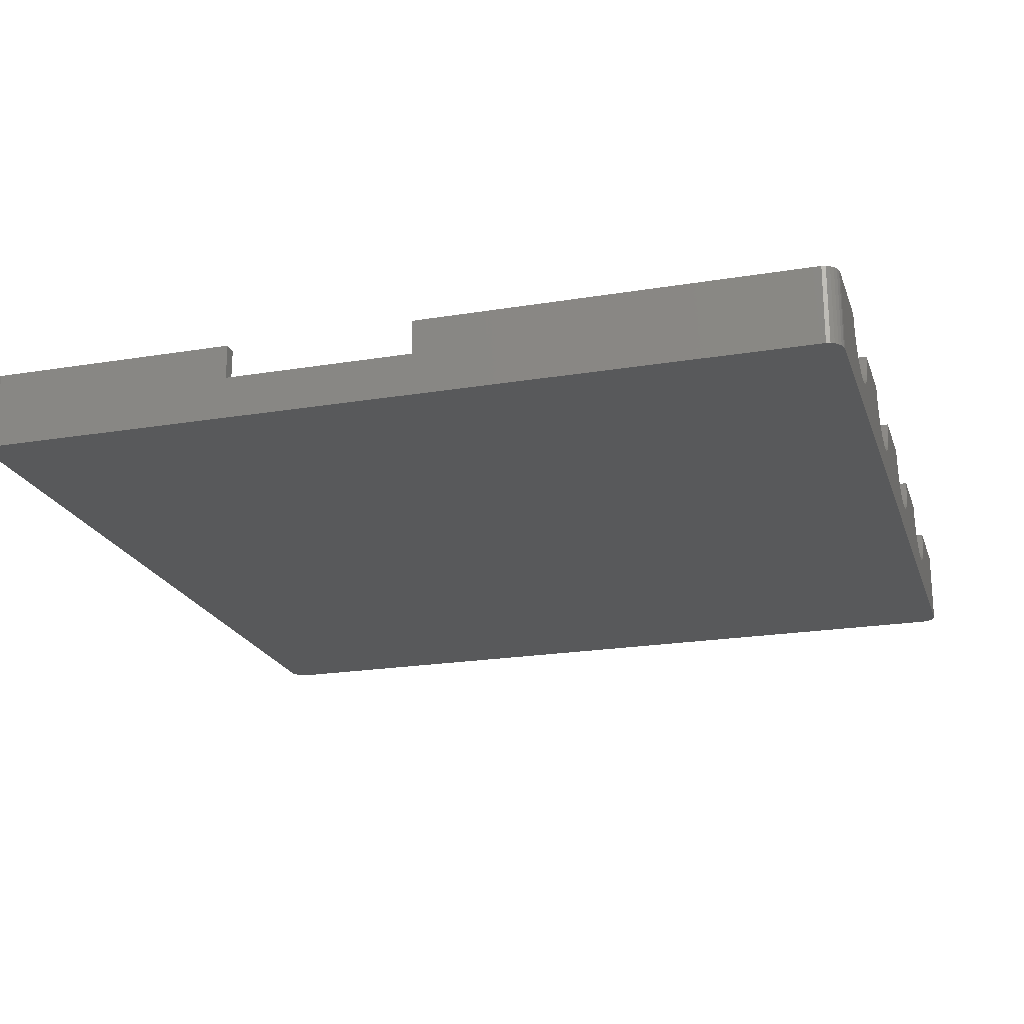
<metadata>
{"format":"stl","ext":"stl","renderer":"f3d","projection":"perspective","resolution":1024,"background":"white","views":[{"elev":-21.1,"azim":16.5,"up":"+Z"}]}
</metadata>
<code>
# stl→obj: 452 verts, 900 faces
v 1.759 99.99 0
v 1.291 99.87 9.25
v 1.759 99.99 9.25
v 1.291 99.87 0
v 0 98 0
v 0 81.8 5.1
v 0 98 9.25
v 0 72 5.1
v 0 2 0
v 0 2 9.25
v 0 72 9.25
v 0 81.8 9.25
v 102.8 1.071 9.25
v 102.9 1.521 0
v 102.9 1.521 9.25
v 102.8 1.071 0
v 0.05812 98.48 0
v 0.2291 98.93 9.25
v 0.2291 98.93 0
v 0.05812 98.48 9.25
v 0.503 99.33 9.25
v 0.503 99.33 0
v 0.8639 99.65 0
v 0.8639 99.65 9.25
v 103 12.68 9.25
v 103 2 9.25
v 103 12.68 8.889
v 103 33.68 9.25
v 103 24.32 9.25
v 103 33.68 8.889
v 103 54.68 9.25
v 103 45.32 9.25
v 103 54.68 8.889
v 103 75.68 9.25
v 103 66.32 9.25
v 103 75.68 8.889
v 103 87.32 8.889
v 103 98 9.25
v 103 87.32 9.25
v 103 87.06 7.692
v 103 98 0
v 103 86.57 6.575
v 103 85.85 5.586
v 103 84.94 4.767
v 103 83.88 4.156
v 103 82.72 3.778
v 103 81.5 3.65
v 103 80.28 3.778
v 103 66.32 8.889
v 103 75.94 7.692
v 103 66.06 7.692
v 103 76.43 6.575
v 103 65.57 6.575
v 103 77.15 5.586
v 103 64.85 5.586
v 103 78.06 4.767
v 103 63.94 4.767
v 103 79.12 4.156
v 103 62.88 4.156
v 103 61.72 3.778
v 103 60.5 3.65
v 103 45.32 8.889
v 103 54.94 7.692
v 103 45.06 7.692
v 103 55.43 6.575
v 103 44.57 6.575
v 103 56.15 5.586
v 103 43.85 5.586
v 103 57.06 4.767
v 103 42.94 4.767
v 103 58.12 4.156
v 103 41.88 4.156
v 103 59.28 3.778
v 103 40.72 3.778
v 103 39.5 3.65
v 103 24.32 8.889
v 103 33.94 7.692
v 103 24.06 7.692
v 103 34.43 6.575
v 103 23.57 6.575
v 103 35.15 5.586
v 103 22.85 5.586
v 103 36.06 4.767
v 103 21.94 4.767
v 103 37.12 4.156
v 103 20.88 4.156
v 103 38.28 3.778
v 103 19.72 3.778
v 103 2 0
v 103 18.5 3.65
v 103 12.94 7.692
v 103 13.43 6.575
v 103 14.15 5.586
v 103 15.06 4.767
v 103 17.28 3.778
v 103 16.12 4.156
v 0.503 0.6738 0
v 0.8639 0.354 9.25
v 0.503 0.6738 9.25
v 0.8639 0.354 0
v 101.7 0.13 0
v 102.1 0.354 9.25
v 101.7 0.13 9.25
v 102.1 0.354 0
v 101.2 0.01458 0
v 101.2 0.01458 9.25
v 101.2 99.99 9.25
v 54.4 99.99 5.1
v 54.4 99.99 9.25
v 101.2 99.99 0
v 31.5 99.99 5.1
v 31.5 99.99 9.25
v 102.9 98.48 9.25
v 102.8 98.93 0
v 102.8 98.93 9.25
v 102.9 98.48 0
v 1.291 0.13 9.25
v 1.291 0.13 0
v 102.1 99.65 0
v 101.7 99.87 9.25
v 102.1 99.65 9.25
v 101.7 99.87 0
v 0.2291 1.071 0
v 0.05812 1.521 9.25
v 0.05812 1.521 0
v 0.2291 1.071 9.25
v 1.759 0.01458 9.25
v 31.5 0.01458 5.1
v 31.5 0.01458 9.25
v 1.759 0.01458 0
v 54.4 0.01458 5.1
v 54.4 0.01458 9.25
v 102.5 0.6738 9.25
v 102.5 0.6738 0
v 102.5 99.33 0
v 102.5 99.33 9.25
v 99.74 98.49 1.5
v 100.2 98.37 9.25
v 99.74 98.49 9.25
v 100.2 98.37 1.5
v 100.6 1.854 1.5
v 100.2 1.63 9.25
v 100.6 1.854 9.25
v 100.2 1.63 1.5
v 3.259 98.49 9.25
v 31.5 98.49 5.1
v 31.5 98.49 9.25
v 3.259 98.49 1.5
v 54.4 98.49 5.1
v 54.4 98.49 9.25
v 99.74 1.515 9.25
v 54.4 1.515 5.1
v 54.4 1.515 9.25
v 3.259 1.515 1.5
v 99.74 1.515 1.5
v 31.5 1.515 5.1
v 3.259 1.515 9.25
v 31.5 1.515 9.25
v 101.4 96.98 1.5
v 101.3 97.43 9.25
v 101.3 97.43 1.5
v 101.4 96.98 9.25
v 2.003 97.83 1.5
v 2.364 98.15 9.25
v 2.003 97.83 9.25
v 2.364 98.15 1.5
v 2.791 98.37 1.5
v 2.791 98.37 9.25
v 101.4 3.021 1.5
v 101.5 3.5 9.25
v 101.5 3.5 1.5
v 101.4 3.021 9.25
v 101.5 96.5 1.5
v 101.5 96.5 9.25
v 100.6 98.15 1.5
v 101 97.83 9.25
v 100.6 98.15 9.25
v 101 97.83 1.5
v 2.364 1.854 1.5
v 2.003 2.174 9.25
v 2.364 1.854 9.25
v 2.003 2.174 1.5
v 101.5 22.85 5.586
v 101.5 26.5 5.6
v 101.5 26.5 1.5
v 101.5 23.57 6.575
v 101.5 24.06 7.692
v 101.5 26.5 6.265
v 101.5 26.5 9.235
v 101.5 24.32 8.889
v 101.5 21.94 4.767
v 101.5 20.88 4.156
v 101.5 19.72 3.778
v 101.5 18.5 3.65
v 101.5 17.28 3.778
v 101.5 16.12 4.156
v 101.5 15.06 4.767
v 101.5 14.15 5.586
v 101.5 13.43 6.575
v 101.5 12.94 7.692
v 101.5 12.68 8.889
v 101.5 12.68 9.25
v 101.5 31.5 6.265
v 101.5 31.5 5.6
v 101.5 43.85 5.586
v 101.5 47.5 5.6
v 101.5 47.5 1.5
v 101.5 44.57 6.575
v 101.5 45.06 7.692
v 101.5 47.5 6.265
v 101.5 47.5 9.235
v 101.5 45.32 8.889
v 101.5 42.94 4.767
v 101.5 41.88 4.156
v 101.5 40.72 3.778
v 101.5 39.5 3.65
v 101.5 31.5 1.5
v 101.5 38.28 3.778
v 101.5 37.12 4.156
v 101.5 36.06 4.767
v 101.5 35.15 5.586
v 101.5 34.43 6.575
v 101.5 33.94 7.692
v 101.5 31.5 9.235
v 101.5 33.68 8.889
v 101.5 33.68 9.25
v 101.5 24.32 9.25
v 101.5 52.5 6.265
v 101.5 52.5 5.6
v 101.5 64.85 5.586
v 101.5 68.5 5.6
v 101.5 68.5 1.5
v 101.5 65.57 6.575
v 101.5 66.06 7.692
v 101.5 68.5 6.265
v 101.5 68.5 9.235
v 101.5 66.32 8.889
v 101.5 63.94 4.767
v 101.5 62.88 4.156
v 101.5 61.72 3.778
v 101.5 60.5 3.65
v 101.5 52.5 1.5
v 101.5 59.28 3.778
v 101.5 58.12 4.156
v 101.5 57.06 4.767
v 101.5 56.15 5.586
v 101.5 55.43 6.575
v 101.5 54.94 7.692
v 101.5 52.5 9.235
v 101.5 54.68 8.889
v 101.5 54.68 9.25
v 101.5 45.32 9.25
v 101.5 73.5 6.265
v 101.5 73.5 5.6
v 101.5 87.06 7.692
v 101.5 87.32 8.889
v 101.5 86.57 6.575
v 101.5 85.85 5.586
v 101.5 84.94 4.767
v 101.5 83.88 4.156
v 101.5 82.72 3.778
v 101.5 81.5 3.65
v 101.5 73.5 1.5
v 101.5 80.28 3.778
v 101.5 79.12 4.156
v 101.5 78.06 4.767
v 101.5 77.15 5.586
v 101.5 76.43 6.575
v 101.5 75.94 7.692
v 101.5 73.5 9.235
v 101.5 75.68 8.889
v 101.5 75.68 9.25
v 101.5 66.32 9.25
v 101.5 87.32 9.25
v 1.729 2.571 1.5
v 1.729 2.571 9.25
v 1.5 96.5 9.25
v 1.558 96.98 1.5
v 1.558 96.98 9.25
v 1.5 96.5 1.5
v 101 2.174 1.5
v 101.3 2.571 9.25
v 101.3 2.571 1.5
v 101 2.174 9.25
v 1.5 7 6.265
v 1.5 12 5.6
v 1.5 12 6.265
v 1.5 7 5.6
v 1.5 72 9.25
v 1.5 12 9.235
v 1.5 7 9.235
v 1.5 3.5 9.25
v 1.5 3.5 1.5
v 1.5 7 1.5
v 1.5 88 6.265
v 1.5 93 5.6
v 1.5 93 6.265
v 1.5 88 5.6
v 1.5 93 9.235
v 1.5 88 9.235
v 1.5 81.8 9.25
v 1.5 81.8 5.1
v 1.5 88 1.5
v 1.5 72 5.1
v 1.5 12 1.5
v 1.5 93 1.5
v 6.48 12 1.5
v 6.48 88 1.5
v 96.52 73.5 1.5
v 96.52 68.5 1.5
v 96.52 52.5 1.5
v 96.52 47.5 1.5
v 6.48 93 1.5
v 1.729 97.43 1.5
v 96.52 31.5 1.5
v 96.52 26.5 1.5
v 6.48 7 1.5
v 2.791 1.63 1.5
v 1.558 3.021 1.5
v 1.558 3.021 9.25
v 1.729 97.43 9.25
v 2.791 1.63 9.25
v 6.48 10.25 5.6
v 6.48 7 5.6
v 6.48 10.25 4.5
v 6.48 12 4.5
v 2.25 12 5.6
v 2.25 10.25 5.6
v 2.25 12 4.5
v 6.48 89.75 4.5
v 6.48 93 5.6
v 6.48 89.75 5.6
v 6.48 88 4.5
v 2.25 89.75 5.6
v 2.25 88 5.6
v 2.25 88 4.5
v 100.8 31.5 5.6
v 100.8 26.5 5.6
v 96.52 31.5 4.5
v 96.52 26.5 4.5
v 100.8 31.5 4.5
v 100.8 26.5 4.5
v 100.8 52.5 5.6
v 100.8 47.5 5.6
v 96.52 52.5 4.5
v 96.52 47.5 4.5
v 100.8 52.5 4.5
v 100.8 47.5 4.5
v 100.8 73.5 5.6
v 100.8 68.5 5.6
v 96.52 73.5 4.5
v 96.52 68.5 4.5
v 100.8 73.5 4.5
v 100.8 68.5 4.5
v 2.25 10.25 4.5
v 2.25 89.75 4.5
v 1.868 7 9.204
v 1.868 12 9.204
v 3 7 7.75
v 2.919 12 7.263
v 3 12 7.75
v 2.919 7 7.263
v 2.684 12 6.829
v 2.684 7 6.829
v 2.32 7 9.006
v 2.32 12 9.006
v 2.684 7 8.671
v 2.919 7 8.237
v 2.32 7 6.494
v 1.868 7 6.296
v 2.684 12 8.671
v 2.919 12 8.237
v 2.32 12 6.494
v 1.868 12 6.296
v 1.868 88 9.204
v 1.868 93 9.204
v 3 88 7.75
v 2.919 93 7.263
v 3 93 7.75
v 2.919 88 7.263
v 2.684 93 6.829
v 2.684 88 6.829
v 2.32 88 9.006
v 2.32 93 9.006
v 2.684 88 8.671
v 2.919 88 8.237
v 2.32 88 6.494
v 1.868 88 6.296
v 2.684 93 8.671
v 2.32 93 6.494
v 2.919 93 8.237
v 1.868 93 6.296
v 101.4 31.5 9.245
v 101.4 26.5 9.245
v 100.9 31.5 9.124
v 100.9 26.5 9.124
v 100.5 26.5 8.854
v 100.2 26.5 8.464
v 100 26.5 7.997
v 100 26.5 7.503
v 100.2 26.5 7.036
v 100.5 26.5 6.646
v 100.9 26.5 6.376
v 101.4 26.5 6.255
v 100 31.5 7.997
v 100 31.5 7.503
v 100.9 31.5 6.376
v 100.5 31.5 6.646
v 100.5 31.5 8.854
v 100.2 31.5 8.464
v 101.4 31.5 6.255
v 100.2 31.5 7.036
v 100.9 47.5 9.124
v 101.4 47.5 9.245
v 100.5 47.5 8.854
v 100.2 47.5 8.464
v 100 47.5 7.997
v 100 47.5 7.503
v 100.2 47.5 7.036
v 100.5 47.5 6.646
v 100.9 47.5 6.376
v 101.4 47.5 6.255
v 101.4 52.5 9.245
v 101.4 52.5 6.255
v 100.9 52.5 6.376
v 100 52.5 7.503
v 100.2 52.5 7.036
v 100.9 52.5 9.124
v 100.5 52.5 6.646
v 100.5 52.5 8.854
v 100.2 52.5 8.464
v 100 52.5 7.997
v 100.9 68.5 9.124
v 101.4 68.5 9.245
v 100.5 68.5 8.854
v 100.2 68.5 8.464
v 100 68.5 7.997
v 100 68.5 7.503
v 100.2 68.5 7.036
v 100.5 68.5 6.646
v 100.9 68.5 6.376
v 101.4 68.5 6.255
v 100.9 73.5 9.124
v 101.4 73.5 9.245
v 100.5 73.5 8.854
v 100.2 73.5 8.464
v 100 73.5 7.997
v 100 73.5 7.503
v 100.2 73.5 7.036
v 100.5 73.5 6.646
v 100.9 73.5 6.376
v 101.4 73.5 6.255
f 1 2 3
f 2 1 4
f 5 6 7
f 5 8 6
f 9 8 5
f 10 8 9
f 8 10 11
f 7 6 12
f 13 14 15
f 14 13 16
f 17 18 19
f 18 17 20
f 19 21 22
f 21 19 18
f 23 21 24
f 21 23 22
f 25 26 27
f 28 29 30
f 31 32 33
f 34 35 36
f 37 38 39
f 40 38 37
f 38 40 41
f 42 41 40
f 43 41 42
f 44 41 43
f 45 41 44
f 46 41 45
f 47 41 46
f 48 41 47
f 49 36 35
f 36 49 50
f 51 50 49
f 50 51 52
f 53 52 51
f 52 53 54
f 55 54 53
f 54 55 56
f 57 56 55
f 56 57 58
f 59 58 57
f 58 59 48
f 60 48 59
f 48 60 41
f 61 41 60
f 62 33 32
f 33 62 63
f 64 63 62
f 63 64 65
f 66 65 64
f 65 66 67
f 68 67 66
f 67 68 69
f 70 69 68
f 69 70 71
f 72 71 70
f 71 72 73
f 74 73 72
f 73 74 61
f 75 61 74
f 61 75 41
f 76 30 29
f 30 76 77
f 78 77 76
f 77 78 79
f 80 79 78
f 79 80 81
f 82 81 80
f 81 82 83
f 84 83 82
f 83 84 85
f 86 85 84
f 85 86 87
f 88 87 86
f 87 88 75
f 89 75 88
f 89 88 90
f 26 91 27
f 89 91 26
f 91 89 92
f 92 89 93
f 93 89 94
f 75 89 41
f 95 89 90
f 96 89 95
f 94 89 96
f 97 98 99
f 98 97 100
f 101 102 103
f 102 101 104
f 105 103 106
f 103 105 101
f 107 108 109
f 1 108 110
f 110 108 107
f 111 3 112
f 111 1 3
f 108 1 111
f 113 114 115
f 114 113 116
f 100 117 98
f 117 100 118
f 119 120 121
f 120 119 122
f 123 124 125
f 124 123 126
f 4 24 2
f 24 4 23
f 127 128 129
f 128 130 131
f 130 128 127
f 131 106 132
f 105 131 130
f 131 105 106
f 118 127 117
f 127 118 130
f 104 133 102
f 133 104 134
f 15 89 26
f 89 15 14
f 133 16 13
f 16 133 134
f 125 10 9
f 10 125 124
f 135 121 136
f 121 135 119
f 5 20 17
f 20 5 7
f 115 135 136
f 135 115 114
f 97 126 123
f 126 97 99
f 105 89 14
f 9 89 105
f 105 14 16
f 89 9 41
f 105 16 134
f 41 110 116
f 105 134 104
f 116 110 114
f 105 104 101
f 114 110 135
f 135 110 119
f 119 110 122
f 9 105 130
f 5 41 9
f 9 130 118
f 41 5 110
f 9 118 100
f 110 5 1
f 9 100 97
f 1 5 4
f 9 97 123
f 4 5 23
f 9 123 125
f 23 5 22
f 22 5 19
f 19 5 17
f 38 116 113
f 116 38 41
f 122 107 120
f 107 122 110
f 137 138 139
f 138 137 140
f 141 142 143
f 142 141 144
f 145 146 147
f 146 148 149
f 148 146 145
f 149 139 150
f 149 137 139
f 137 149 148
f 151 152 153
f 154 152 155
f 155 152 151
f 156 157 158
f 156 154 157
f 152 154 156
f 159 160 161
f 160 159 162
f 163 164 165
f 164 163 166
f 167 145 168
f 145 167 148
f 169 170 171
f 170 169 172
f 173 162 159
f 162 173 174
f 175 176 177
f 176 175 178
f 179 180 181
f 180 179 182
f 183 184 185
f 186 184 183
f 187 188 186
f 189 187 190
f 188 187 189
f 184 186 188
f 185 191 183
f 185 192 191
f 185 193 192
f 185 194 193
f 185 195 194
f 171 195 185
f 171 196 195
f 171 197 196
f 171 198 197
f 171 199 198
f 171 200 199
f 170 200 171
f 200 170 201
f 201 170 202
f 184 203 204
f 203 184 188
f 205 206 207
f 208 206 205
f 209 210 208
f 211 209 212
f 210 209 211
f 206 208 210
f 207 213 205
f 207 214 213
f 207 215 214
f 207 216 215
f 217 216 207
f 216 217 218
f 217 219 218
f 217 220 219
f 217 221 220
f 204 221 217
f 221 204 222
f 203 222 204
f 222 203 223
f 224 223 203
f 223 224 225
f 225 224 226
f 189 226 224
f 189 227 226
f 227 189 190
f 206 228 229
f 228 206 210
f 230 231 232
f 233 231 230
f 234 235 233
f 236 234 237
f 235 234 236
f 231 233 235
f 232 238 230
f 232 239 238
f 232 240 239
f 232 241 240
f 242 241 232
f 241 242 243
f 242 244 243
f 242 245 244
f 242 246 245
f 229 246 242
f 246 229 247
f 228 247 229
f 247 228 248
f 249 248 228
f 248 249 250
f 250 249 251
f 211 251 249
f 211 252 251
f 252 211 212
f 231 253 254
f 253 231 235
f 255 174 173
f 174 255 256
f 173 257 255
f 173 258 257
f 173 259 258
f 173 260 259
f 173 261 260
f 173 262 261
f 263 262 173
f 262 263 264
f 263 265 264
f 263 266 265
f 263 267 266
f 254 267 263
f 267 254 268
f 253 268 254
f 268 253 269
f 270 269 253
f 269 270 271
f 271 270 272
f 236 272 270
f 236 273 272
f 273 236 237
f 174 256 274
f 180 275 276
f 275 180 182
f 277 278 279
f 278 277 280
f 140 177 138
f 177 140 175
f 281 282 283
f 282 281 284
f 285 286 287
f 286 285 288
f 287 289 290
f 289 291 290
f 292 285 291
f 285 292 288
f 292 291 289
f 293 288 292
f 288 293 294
f 295 296 297
f 296 295 298
f 297 277 299
f 277 300 299
f 301 295 300
f 302 295 301
f 301 300 277
f 295 302 298
f 298 302 303
f 304 303 302
f 289 287 304
f 286 304 287
f 305 304 286
f 304 305 303
f 296 277 297
f 277 296 280
f 280 296 306
f 303 307 308
f 307 303 305
f 137 173 159
f 137 159 161
f 137 161 178
f 137 178 175
f 137 175 140
f 173 137 309
f 173 309 263
f 308 310 309
f 310 308 311
f 311 308 312
f 307 312 308
f 308 309 313
f 137 313 309
f 148 313 137
f 280 148 167
f 280 167 166
f 280 166 163
f 280 163 314
f 280 314 278
f 148 280 313
f 313 280 306
f 310 242 232
f 242 310 311
f 312 217 207
f 217 312 315
f 316 171 185
f 155 171 316
f 171 155 169
f 169 155 283
f 283 155 281
f 281 155 141
f 141 155 144
f 312 307 315
f 315 307 316
f 317 316 307
f 316 317 155
f 317 154 155
f 293 154 317
f 154 293 318
f 318 293 179
f 179 293 182
f 182 293 275
f 293 317 294
f 275 293 319
f 320 293 292
f 293 320 319
f 279 314 321
f 314 279 278
f 144 151 142
f 151 144 155
f 166 168 164
f 168 166 167
f 281 143 284
f 143 281 141
f 161 176 178
f 176 161 160
f 276 319 320
f 319 276 275
f 321 163 165
f 163 321 314
f 283 172 169
f 172 283 282
f 318 181 322
f 181 318 179
f 154 322 157
f 322 154 318
f 63 250 33
f 250 63 248
f 238 59 57
f 59 238 239
f 65 248 63
f 248 65 247
f 241 73 61
f 73 241 243
f 230 57 55
f 57 230 238
f 240 61 60
f 61 240 241
f 233 51 234
f 51 233 53
f 237 35 273
f 35 237 49
f 33 251 31
f 251 33 250
f 245 67 69
f 67 245 246
f 230 53 233
f 53 230 55
f 234 49 237
f 49 234 51
f 244 69 71
f 69 244 245
f 239 60 59
f 60 239 240
f 243 71 73
f 71 243 244
f 67 247 65
f 247 67 246
f 50 271 36
f 271 50 269
f 259 45 44
f 45 259 260
f 52 269 50
f 269 52 268
f 262 48 47
f 48 262 264
f 258 44 43
f 44 258 259
f 261 47 46
f 47 261 262
f 257 40 255
f 40 257 42
f 256 39 274
f 39 256 37
f 36 272 34
f 272 36 271
f 266 54 56
f 54 266 267
f 258 42 257
f 42 258 43
f 255 37 256
f 37 255 40
f 265 56 58
f 56 265 266
f 260 46 45
f 46 260 261
f 264 58 48
f 58 264 265
f 54 268 52
f 268 54 267
f 77 225 30
f 225 77 223
f 213 72 70
f 72 213 214
f 79 223 77
f 223 79 222
f 216 87 75
f 87 216 218
f 205 70 68
f 70 205 213
f 215 75 74
f 75 215 216
f 208 64 209
f 64 208 66
f 212 32 252
f 32 212 62
f 30 226 28
f 226 30 225
f 220 81 83
f 81 220 221
f 205 66 208
f 66 205 68
f 209 62 212
f 62 209 64
f 219 83 85
f 83 219 220
f 214 74 72
f 74 214 215
f 218 85 87
f 85 218 219
f 81 222 79
f 222 81 221
f 91 201 27
f 201 91 200
f 191 86 84
f 86 191 192
f 92 200 91
f 200 92 199
f 194 95 90
f 95 194 195
f 183 84 82
f 84 183 191
f 193 90 88
f 90 193 194
f 186 78 187
f 78 186 80
f 190 29 227
f 29 190 76
f 27 202 25
f 202 27 201
f 197 93 94
f 93 197 198
f 183 80 186
f 80 183 82
f 187 76 190
f 76 187 78
f 192 88 86
f 88 192 193
f 196 94 96
f 94 196 197
f 195 96 95
f 96 195 196
f 93 199 92
f 199 93 198
f 131 153 152
f 153 131 132
f 156 131 152
f 131 156 128
f 129 156 158
f 156 129 128
f 149 109 108
f 109 149 150
f 111 149 108
f 149 111 146
f 147 111 112
f 111 147 146
f 6 304 302
f 304 6 8
f 6 301 12
f 301 6 302
f 304 11 289
f 11 304 8
f 323 324 325
f 325 307 326
f 317 325 324
f 325 317 307
f 327 286 328
f 328 324 323
f 328 288 324
f 288 328 286
f 326 307 329
f 329 286 327
f 329 305 286
f 305 329 307
f 294 324 288
f 324 294 317
f 330 331 332
f 331 330 313
f 308 330 333
f 330 308 313
f 331 334 332
f 296 334 331
f 298 334 296
f 334 298 335
f 313 296 331
f 296 313 306
f 298 336 335
f 303 336 298
f 308 336 303
f 336 308 333
f 337 184 204
f 184 337 338
f 316 339 315
f 339 316 340
f 204 341 337
f 217 341 204
f 315 341 217
f 341 315 339
f 340 316 342
f 342 184 338
f 342 185 184
f 185 342 316
f 343 206 229
f 206 343 344
f 312 345 311
f 345 312 346
f 229 347 343
f 242 347 229
f 311 347 242
f 347 311 345
f 346 312 348
f 348 206 344
f 348 207 206
f 207 348 312
f 349 231 254
f 231 349 350
f 310 351 309
f 351 310 352
f 254 353 349
f 263 353 254
f 309 353 263
f 353 309 351
f 352 310 354
f 354 231 350
f 354 232 231
f 232 354 310
f 354 349 353
f 349 354 350
f 342 337 341
f 337 342 338
f 348 343 347
f 343 348 344
f 329 325 326
f 325 329 355
f 356 333 330
f 333 356 336
f 351 354 353
f 354 351 352
f 339 342 341
f 342 339 340
f 345 348 347
f 348 345 346
f 328 329 327
f 329 328 355
f 335 356 334
f 356 335 336
f 356 332 334
f 332 356 330
f 325 328 323
f 328 325 355
f 290 357 358
f 357 290 291
f 359 360 361
f 360 359 362
f 362 363 360
f 363 362 364
f 358 365 366
f 365 358 357
f 291 365 357
f 291 367 365
f 291 368 367
f 291 359 368
f 291 362 359
f 291 364 362
f 285 364 291
f 364 285 369
f 369 285 370
f 366 367 371
f 367 366 365
f 366 290 358
f 371 290 366
f 372 290 371
f 361 290 372
f 360 290 361
f 363 290 360
f 287 363 373
f 287 373 374
f 363 287 290
f 369 363 364
f 363 369 373
f 370 373 369
f 373 370 374
f 285 374 370
f 374 285 287
f 367 372 371
f 372 367 368
f 368 361 372
f 361 368 359
f 299 375 376
f 375 299 300
f 377 378 379
f 378 377 380
f 380 381 378
f 381 380 382
f 376 383 384
f 383 376 375
f 300 383 375
f 300 385 383
f 300 386 385
f 300 377 386
f 300 380 377
f 300 382 380
f 295 382 300
f 382 295 387
f 387 295 388
f 384 385 389
f 385 384 383
f 387 381 382
f 381 387 390
f 384 299 376
f 389 299 384
f 391 299 389
f 379 299 391
f 378 299 379
f 381 299 378
f 297 381 390
f 297 390 392
f 381 297 299
f 388 390 387
f 390 388 392
f 295 392 388
f 392 295 297
f 385 391 389
f 391 385 386
f 386 379 391
f 379 386 377
f 393 189 224
f 189 393 394
f 395 394 393
f 394 395 396
f 396 189 394
f 397 189 396
f 398 189 397
f 399 189 398
f 400 189 399
f 401 189 400
f 188 401 402
f 188 402 403
f 401 188 189
f 188 403 404
f 400 405 406
f 405 400 399
f 402 407 403
f 407 402 408
f 398 409 410
f 409 398 397
f 403 411 404
f 411 403 407
f 404 203 188
f 203 404 411
f 409 396 395
f 396 409 397
f 399 410 405
f 410 399 398
f 401 406 412
f 406 401 400
f 402 412 408
f 412 402 401
f 224 395 393
f 224 409 395
f 224 410 409
f 224 405 410
f 224 406 405
f 224 412 406
f 203 412 224
f 412 203 408
f 408 203 407
f 407 203 411
f 413 211 414
f 415 211 413
f 416 211 415
f 417 211 416
f 418 211 417
f 419 211 418
f 210 419 420
f 210 420 421
f 419 210 211
f 210 421 422
f 423 211 249
f 211 423 414
f 421 424 422
f 424 421 425
f 419 426 427
f 426 419 418
f 428 414 423
f 414 428 413
f 420 425 421
f 425 420 429
f 416 430 431
f 430 416 415
f 420 427 429
f 427 420 419
f 422 228 210
f 228 422 424
f 249 428 423
f 249 430 428
f 249 431 430
f 249 432 431
f 249 426 432
f 249 427 426
f 228 427 249
f 427 228 429
f 429 228 425
f 425 228 424
f 417 431 432
f 431 417 416
f 430 413 428
f 413 430 415
f 418 432 426
f 432 418 417
f 433 236 434
f 435 236 433
f 436 236 435
f 437 236 436
f 438 236 437
f 439 236 438
f 235 439 440
f 235 440 441
f 439 235 236
f 235 441 442
f 270 443 444
f 270 445 443
f 270 446 445
f 270 447 446
f 270 448 447
f 270 449 448
f 253 449 270
f 449 253 450
f 450 253 451
f 451 253 452
f 444 236 270
f 236 444 434
f 441 452 442
f 452 441 451
f 439 448 449
f 448 439 438
f 443 434 444
f 434 443 433
f 440 451 441
f 451 440 450
f 436 445 446
f 445 436 435
f 440 449 450
f 449 440 439
f 442 253 235
f 253 442 452
f 445 433 443
f 433 445 435
f 437 446 447
f 446 437 436
f 438 447 448
f 447 438 437
f 112 145 147
f 3 145 112
f 3 168 145
f 3 164 168
f 2 164 3
f 24 164 2
f 164 24 165
f 21 165 24
f 18 165 21
f 20 165 18
f 165 20 321
f 7 321 20
f 321 7 279
f 279 7 277
f 12 277 7
f 277 12 301
f 11 292 289
f 124 292 10
f 292 98 117
f 292 99 98
f 292 126 99
f 292 11 10
f 292 124 126
f 157 129 158
f 157 127 129
f 322 127 157
f 181 127 322
f 117 181 180
f 117 180 276
f 117 276 320
f 117 320 292
f 181 117 127
f 38 162 174
f 121 160 162
f 177 120 107
f 121 176 160
f 121 177 176
f 107 138 177
f 107 139 138
f 109 139 107
f 139 109 150
f 162 38 113
f 162 113 115
f 162 115 136
f 162 136 121
f 177 121 120
f 38 174 39
f 39 174 274
f 170 26 25
f 172 26 170
f 282 26 172
f 26 282 15
f 284 15 282
f 170 25 202
f 15 284 13
f 13 284 133
f 133 284 102
f 143 102 284
f 102 143 103
f 103 143 106
f 142 106 143
f 151 106 142
f 132 151 153
f 151 132 106
f 226 29 28
f 29 226 227
f 272 35 34
f 35 272 273
f 251 32 31
f 32 251 252

</code>
